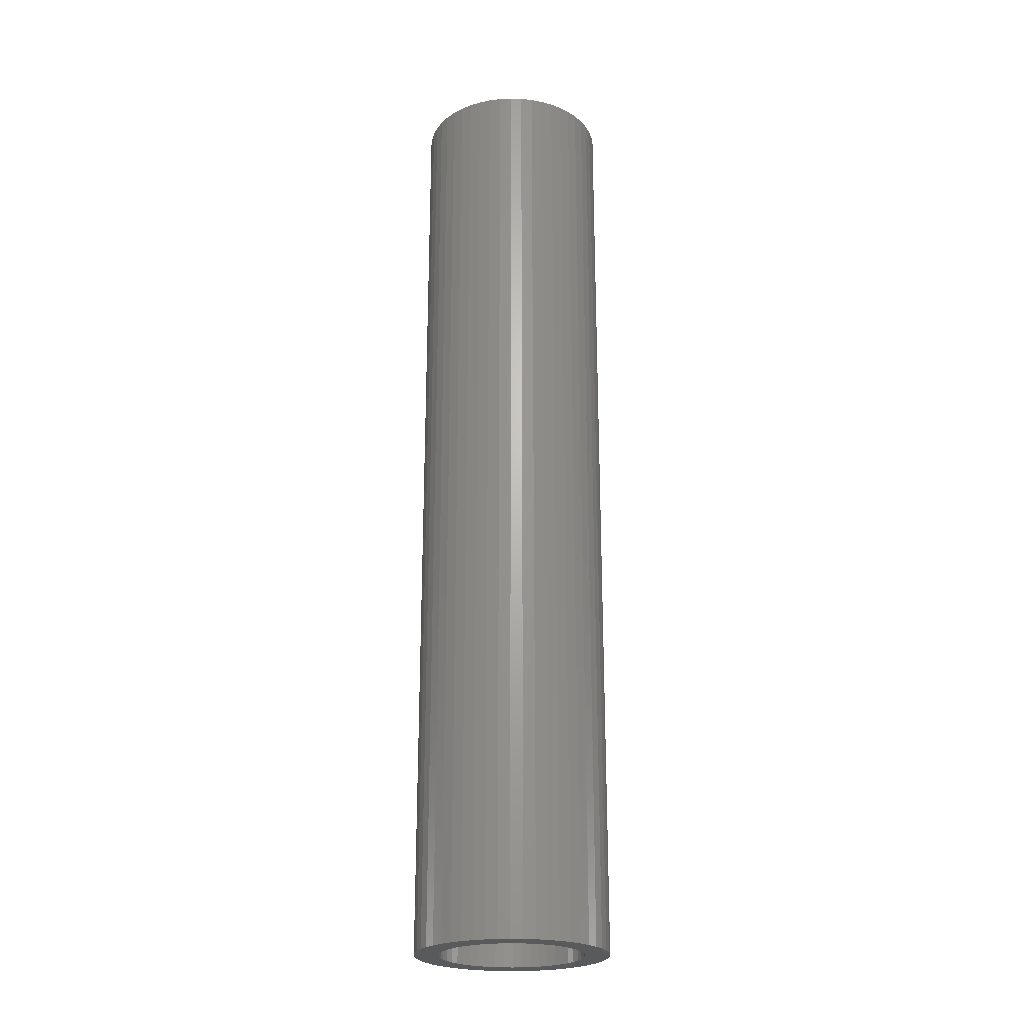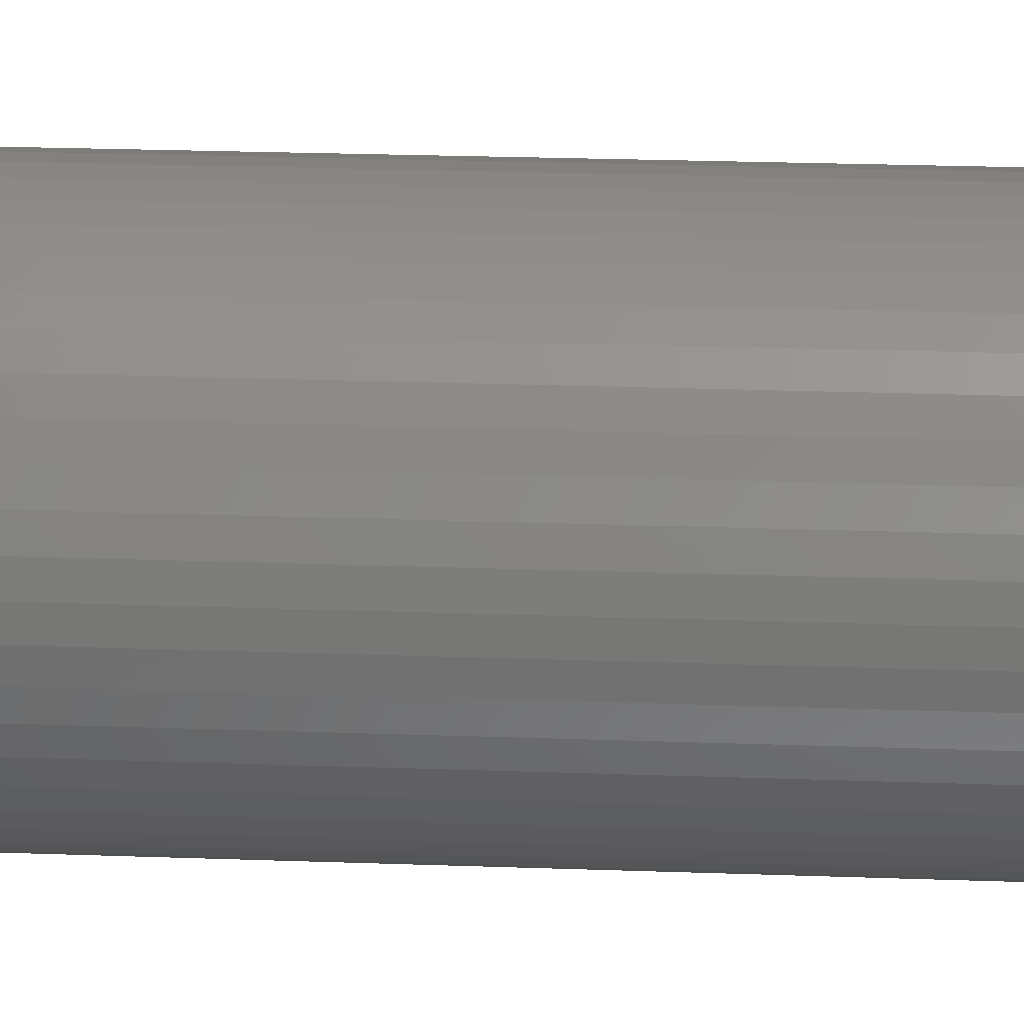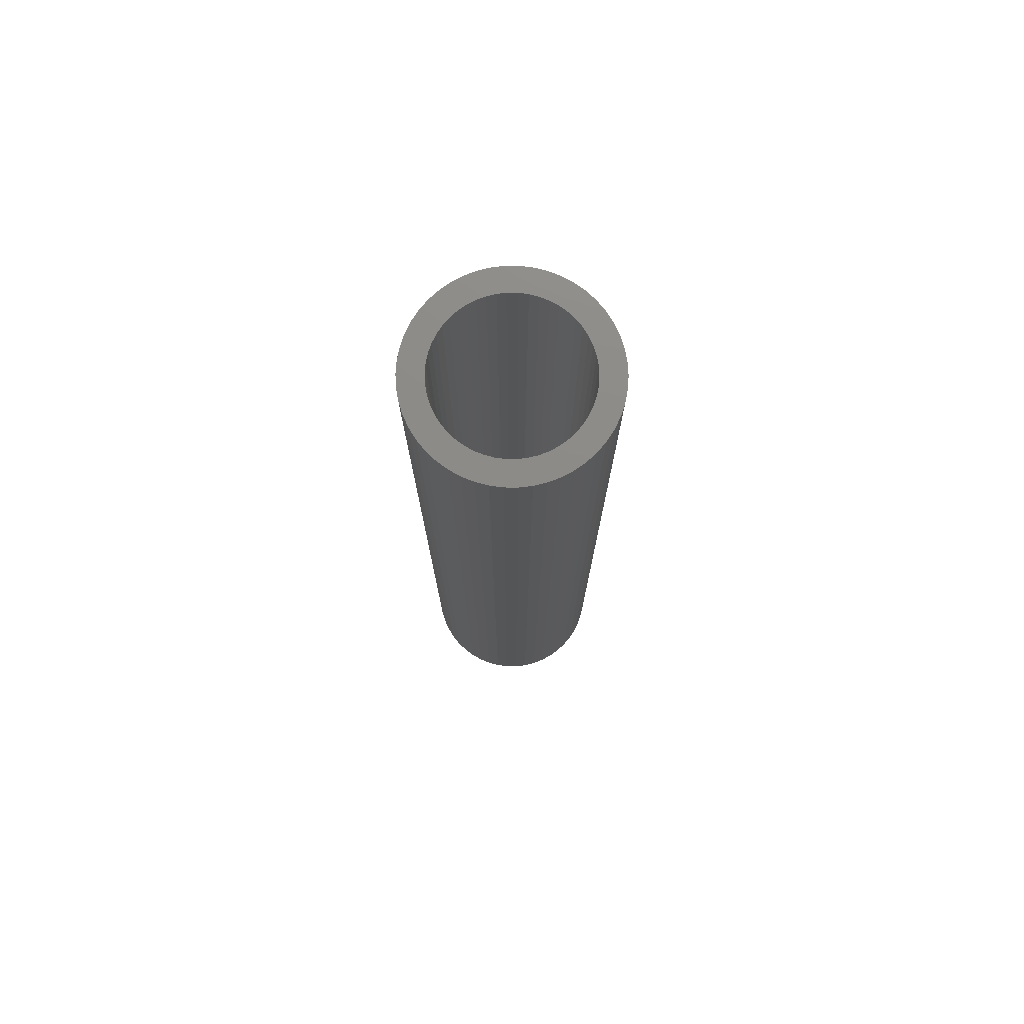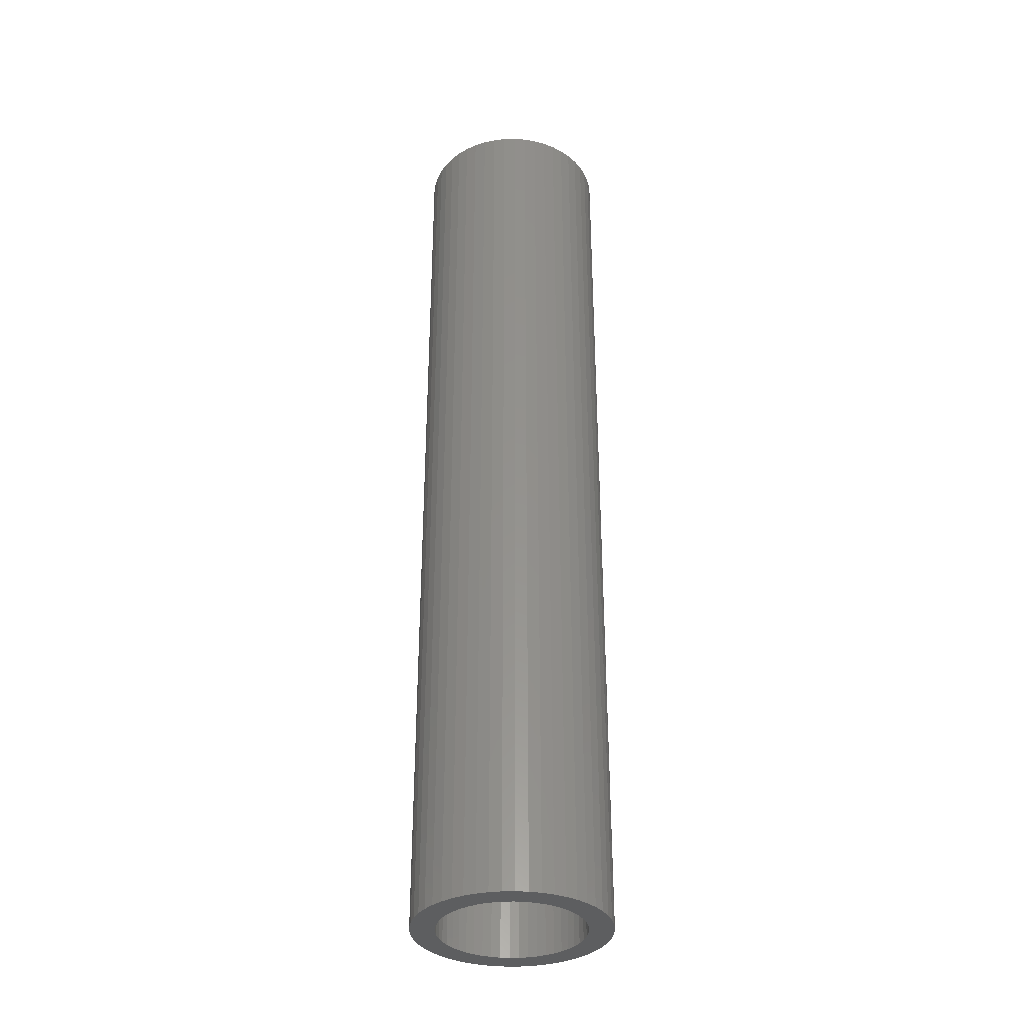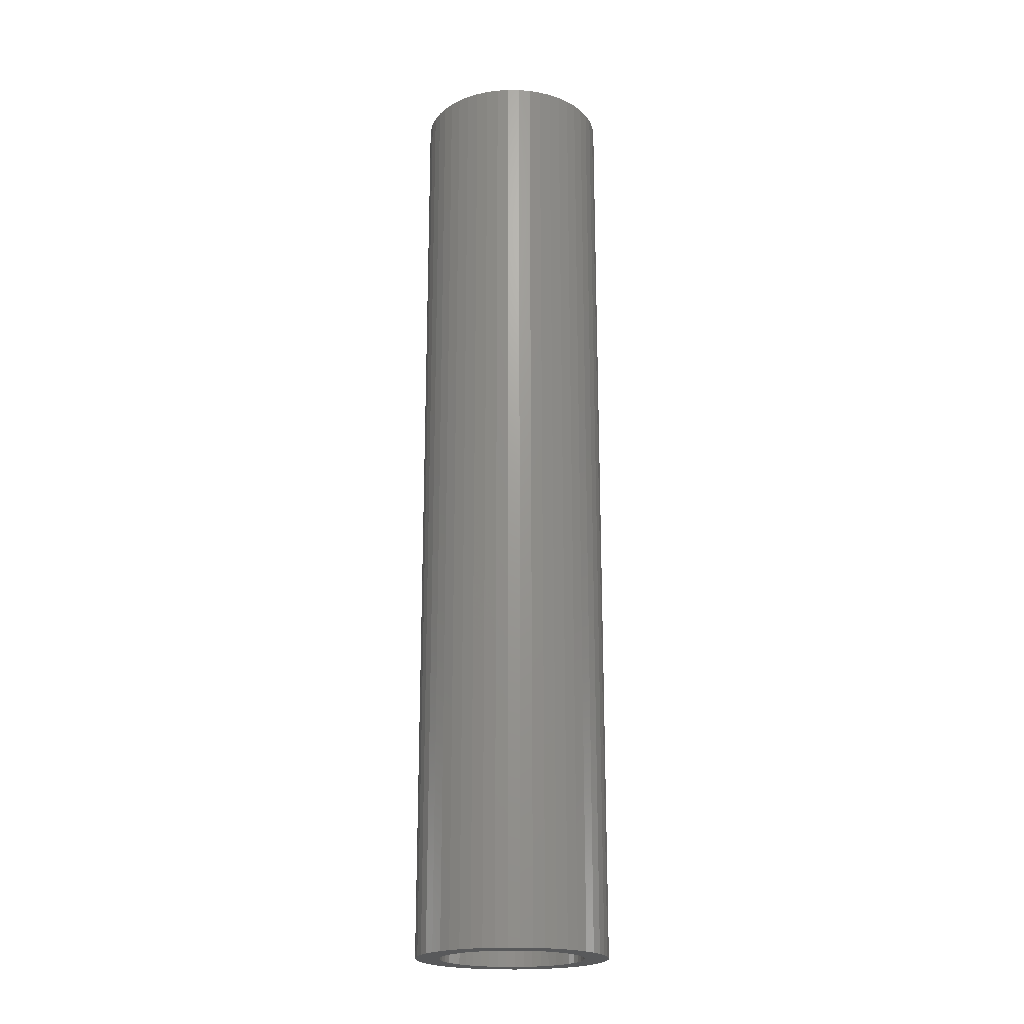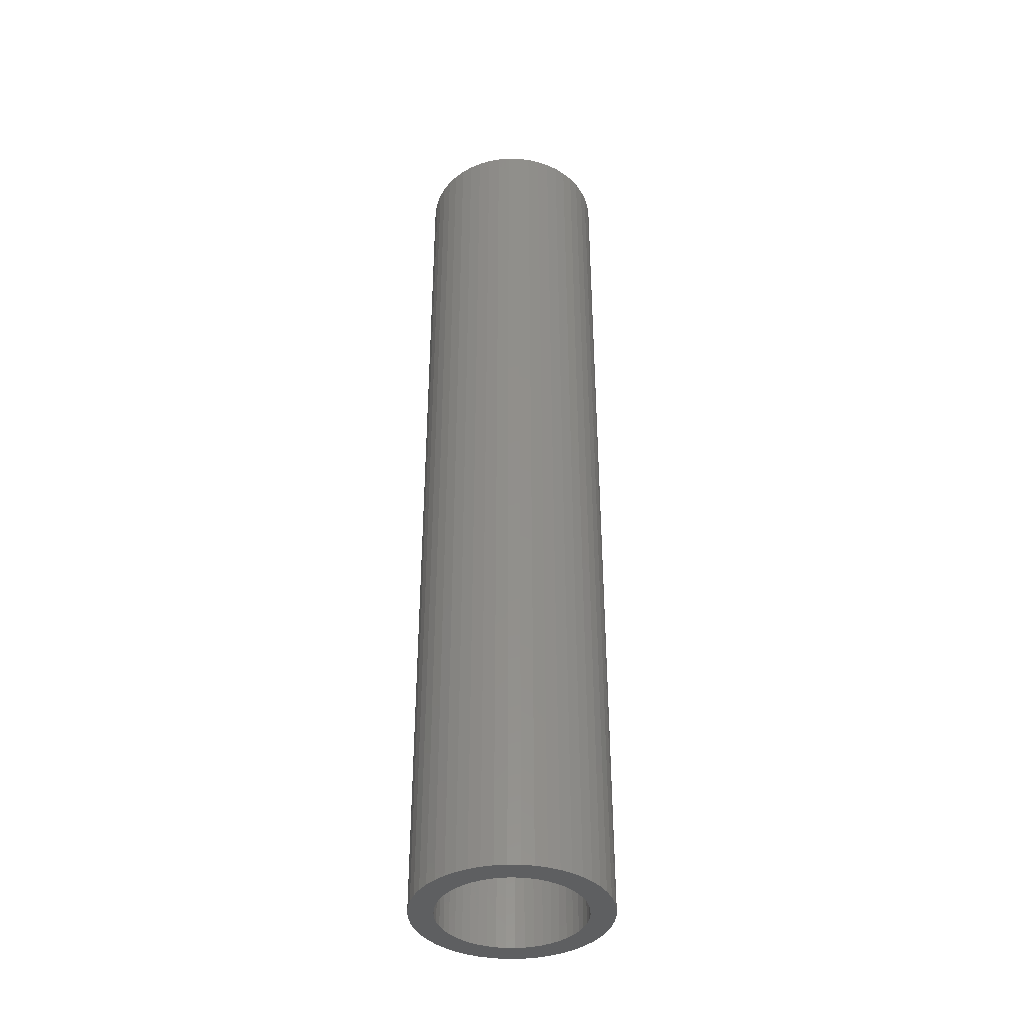
<metadata>
{"format":"stl","ext":"stl","renderer":"f3d","projection":"perspective","resolution":1024,"background":"white","views":[{"elev":-23.4,"azim":40.5,"up":"+Z"},{"elev":15.9,"azim":-84.9,"up":"+Y"},{"elev":76.2,"azim":173.3,"up":"+Z"},{"elev":-34.3,"azim":-91.8,"up":"+Z"},{"elev":-20.6,"azim":-80.3,"up":"+Z"},{"elev":-38.9,"azim":56.4,"up":"+Z"}]}
</metadata>
<code>
# stl→obj: 200 verts, 400 faces
v 7 0 34.5
v 6.945 0.8773 -34.5
v 6.945 0.8773 34.5
v 7 0 -34.5
v -7 0 -34.5
v -6.945 0.8773 34.5
v -6.945 0.8773 -34.5
v -7 0 34.5
v 0.4395 6.986 -34.5
v -0.4395 6.986 34.5
v 0.4395 6.986 34.5
v -0.4395 6.986 -34.5
v -0.4395 -6.986 -34.5
v 0.4395 -6.986 34.5
v -0.4395 -6.986 34.5
v 0.4395 -6.986 -34.5
v 5.103 4.792 -34.5
v 4.462 5.394 34.5
v 5.103 4.792 34.5
v 4.462 5.394 -34.5
v -4.462 5.394 -34.5
v -5.103 4.792 34.5
v -4.462 5.394 34.5
v -5.103 4.792 -34.5
v -2.163 6.657 -34.5
v -2.98 6.334 34.5
v -2.163 6.657 34.5
v -2.98 6.334 -34.5
v 6.508 2.577 34.5
v 6.134 3.372 -34.5
v 6.134 3.372 34.5
v 6.508 2.577 -34.5
v 6.78 1.741 -34.5
v 6.78 1.741 34.5
v 2.98 6.334 -34.5
v 2.163 6.657 34.5
v 2.98 6.334 34.5
v 2.163 6.657 -34.5
v 3.751 5.91 -34.5
v 3.751 5.91 34.5
v -6.508 2.577 -34.5
v -6.134 3.372 34.5
v -6.134 3.372 -34.5
v -6.508 2.577 34.5
v -6.78 1.741 -34.5
v -6.78 1.741 34.5
v -1.312 6.876 -34.5
v -1.312 6.876 34.5
v 5.663 4.114 34.5
v 5.663 4.114 -34.5
v 1.312 6.876 34.5
v 1.312 6.876 -34.5
v -5.663 4.114 34.5
v -5.663 4.114 -34.5
v 5.25 0 34.5
v 5.209 0.658 34.5
v 6.945 -0.8773 34.5
v 5.085 1.306 34.5
v 5.209 -0.658 34.5
v 4.881 1.933 34.5
v 6.78 -1.741 34.5
v 4.601 2.529 34.5
v 5.085 -1.306 34.5
v 6.508 -2.577 34.5
v 4.247 3.086 34.5
v 3.827 3.594 34.5
v 3.346 4.045 34.5
v 2.813 4.433 34.5
v 2.235 4.75 34.5
v 1.622 4.993 34.5
v 0.9838 5.157 34.5
v 0.3296 5.24 34.5
v -0.3296 5.24 34.5
v -0.9838 5.157 34.5
v -1.622 4.993 34.5
v -2.235 4.75 34.5
v -2.813 4.433 34.5
v -3.751 5.91 34.5
v -3.346 4.045 34.5
v -3.827 3.594 34.5
v -4.247 3.086 34.5
v -4.601 2.529 34.5
v -4.881 1.933 34.5
v -5.085 1.306 34.5
v 4.881 -1.933 34.5
v 6.134 -3.372 34.5
v 4.601 -2.529 34.5
v 5.663 -4.114 34.5
v 4.247 -3.086 34.5
v 5.103 -4.792 34.5
v 3.827 -3.594 34.5
v 4.462 -5.394 34.5
v 3.346 -4.045 34.5
v 3.751 -5.91 34.5
v 2.813 -4.433 34.5
v 2.98 -6.334 34.5
v 2.235 -4.75 34.5
v 2.163 -6.657 34.5
v 1.622 -4.993 34.5
v 1.312 -6.876 34.5
v 0.9838 -5.157 34.5
v 0.3296 -5.24 34.5
v -0.3296 -5.24 34.5
v -0.9838 -5.157 34.5
v -1.312 -6.876 34.5
v -1.622 -4.993 34.5
v -2.163 -6.657 34.5
v -2.235 -4.75 34.5
v -2.98 -6.334 34.5
v -2.813 -4.433 34.5
v -3.751 -5.91 34.5
v -3.346 -4.045 34.5
v -4.462 -5.394 34.5
v -3.827 -3.594 34.5
v -5.103 -4.792 34.5
v -4.247 -3.086 34.5
v -5.663 -4.114 34.5
v -4.601 -2.529 34.5
v -6.134 -3.372 34.5
v -4.881 -1.933 34.5
v -6.508 -2.577 34.5
v -5.085 -1.306 34.5
v -6.78 -1.741 34.5
v -5.209 -0.658 34.5
v -6.945 -0.8773 34.5
v -5.25 0 34.5
v -5.209 0.658 34.5
v -3.751 5.91 -34.5
v 6.945 -0.8773 -34.5
v 6.508 -2.577 -34.5
v 6.134 -3.372 -34.5
v -5.103 -4.792 -34.5
v -4.462 -5.394 -34.5
v -6.134 -3.372 -34.5
v -6.508 -2.577 -34.5
v -5.663 -4.114 -34.5
v 5.25 0 -34.5
v 5.209 -0.658 -34.5
v 6.78 -1.741 -34.5
v 5.085 -1.306 -34.5
v 5.209 0.658 -34.5
v 4.881 -1.933 -34.5
v 4.601 -2.529 -34.5
v 5.663 -4.114 -34.5
v 5.085 1.306 -34.5
v 4.247 -3.086 -34.5
v 5.103 -4.792 -34.5
v 3.827 -3.594 -34.5
v 4.462 -5.394 -34.5
v 3.346 -4.045 -34.5
v 3.751 -5.91 -34.5
v 2.813 -4.433 -34.5
v 2.98 -6.334 -34.5
v 2.235 -4.75 -34.5
v 2.163 -6.657 -34.5
v 1.622 -4.993 -34.5
v 1.312 -6.876 -34.5
v 0.9838 -5.157 -34.5
v 0.3296 -5.24 -34.5
v -0.3296 -5.24 -34.5
v -0.9838 -5.157 -34.5
v -1.312 -6.876 -34.5
v -1.622 -4.993 -34.5
v -2.163 -6.657 -34.5
v -2.235 -4.75 -34.5
v -2.98 -6.334 -34.5
v -2.813 -4.433 -34.5
v -3.751 -5.91 -34.5
v -3.346 -4.045 -34.5
v -3.827 -3.594 -34.5
v -4.247 -3.086 -34.5
v -4.601 -2.529 -34.5
v -4.881 -1.933 -34.5
v -5.085 -1.306 -34.5
v 4.881 1.933 -34.5
v 4.601 2.529 -34.5
v 4.247 3.086 -34.5
v 3.827 3.594 -34.5
v 3.346 4.045 -34.5
v 2.813 4.433 -34.5
v 2.235 4.75 -34.5
v 1.622 4.993 -34.5
v 0.9838 5.157 -34.5
v 0.3296 5.24 -34.5
v -0.3296 5.24 -34.5
v -0.9838 5.157 -34.5
v -1.622 4.993 -34.5
v -2.235 4.75 -34.5
v -2.813 4.433 -34.5
v -3.346 4.045 -34.5
v -3.827 3.594 -34.5
v -4.247 3.086 -34.5
v -4.601 2.529 -34.5
v -4.881 1.933 -34.5
v -5.085 1.306 -34.5
v -5.209 0.658 -34.5
v -5.25 0 -34.5
v -6.78 -1.741 -34.5
v -5.209 -0.658 -34.5
v -6.945 -0.8773 -34.5
f 1 2 3
f 2 1 4
f 5 6 7
f 6 5 8
f 9 10 11
f 10 9 12
f 13 14 15
f 14 13 16
f 17 18 19
f 18 17 20
f 21 22 23
f 22 21 24
f 25 26 27
f 26 25 28
f 29 30 31
f 30 29 32
f 3 33 34
f 33 3 2
f 35 36 37
f 36 35 38
f 39 37 40
f 37 39 35
f 41 42 43
f 42 41 44
f 45 44 41
f 44 45 46
f 47 27 48
f 27 47 25
f 34 32 29
f 32 34 33
f 49 17 19
f 17 49 50
f 31 50 49
f 50 31 30
f 38 51 36
f 51 38 52
f 52 11 51
f 11 52 9
f 20 40 18
f 40 20 39
f 43 53 54
f 53 43 42
f 54 22 24
f 22 54 53
f 7 46 45
f 46 7 6
f 55 1 3
f 56 3 34
f 1 55 57
f 58 34 29
f 59 57 55
f 60 29 31
f 57 59 61
f 62 31 49
f 63 61 59
f 61 63 64
f 3 56 55
f 65 49 19
f 34 58 56
f 29 60 58
f 31 62 60
f 66 19 18
f 49 65 62
f 19 66 65
f 67 18 40
f 18 67 66
f 68 40 37
f 40 68 67
f 37 69 68
f 36 69 37
f 36 70 69
f 51 70 36
f 51 71 70
f 11 71 51
f 11 72 71
f 11 73 72
f 10 73 11
f 10 74 73
f 48 74 10
f 48 75 74
f 27 75 48
f 27 76 75
f 26 76 27
f 76 26 77
f 78 77 26
f 77 78 79
f 23 79 78
f 79 23 80
f 22 80 23
f 80 22 81
f 53 81 22
f 81 53 82
f 42 82 53
f 82 42 83
f 44 83 42
f 83 44 84
f 85 64 63
f 64 85 86
f 87 86 85
f 86 87 88
f 89 88 87
f 88 89 90
f 91 90 89
f 90 91 92
f 93 92 91
f 92 93 94
f 95 94 93
f 94 95 96
f 97 96 95
f 97 98 96
f 99 98 97
f 99 100 98
f 101 100 99
f 101 14 100
f 102 14 101
f 103 14 102
f 103 15 14
f 104 15 103
f 104 105 15
f 106 105 104
f 106 107 105
f 108 107 106
f 109 108 110
f 108 109 107
f 111 110 112
f 110 111 109
f 113 112 114
f 115 114 116
f 112 113 111
f 117 116 118
f 119 118 120
f 121 120 122
f 114 115 113
f 123 122 124
f 125 124 126
f 46 84 44
f 116 117 115
f 84 46 127
f 118 119 117
f 6 127 46
f 120 121 119
f 127 6 126
f 122 123 121
f 8 126 6
f 124 125 123
f 126 8 125
f 28 78 26
f 78 28 128
f 128 23 78
f 23 128 21
f 12 48 10
f 48 12 47
f 57 4 1
f 4 57 129
f 86 130 64
f 130 86 131
f 132 113 115
f 113 132 133
f 134 121 135
f 121 134 119
f 136 119 134
f 119 136 117
f 137 4 129
f 138 129 139
f 4 137 2
f 140 139 130
f 141 2 137
f 142 130 131
f 2 141 33
f 143 131 144
f 145 33 141
f 33 145 32
f 129 138 137
f 146 144 147
f 139 140 138
f 130 142 140
f 131 143 142
f 148 147 149
f 144 146 143
f 147 148 146
f 150 149 151
f 149 150 148
f 152 151 153
f 151 152 150
f 153 154 152
f 155 154 153
f 155 156 154
f 157 156 155
f 157 158 156
f 16 158 157
f 16 159 158
f 16 160 159
f 13 160 16
f 13 161 160
f 162 161 13
f 162 163 161
f 164 163 162
f 164 165 163
f 166 165 164
f 165 166 167
f 168 167 166
f 167 168 169
f 133 169 168
f 169 133 170
f 132 170 133
f 170 132 171
f 136 171 132
f 171 136 172
f 134 172 136
f 172 134 173
f 135 173 134
f 173 135 174
f 175 32 145
f 32 175 30
f 176 30 175
f 30 176 50
f 177 50 176
f 50 177 17
f 178 17 177
f 17 178 20
f 179 20 178
f 20 179 39
f 180 39 179
f 39 180 35
f 181 35 180
f 181 38 35
f 182 38 181
f 182 52 38
f 183 52 182
f 183 9 52
f 184 9 183
f 185 9 184
f 185 12 9
f 186 12 185
f 186 47 12
f 187 47 186
f 187 25 47
f 188 25 187
f 28 188 189
f 188 28 25
f 128 189 190
f 189 128 28
f 21 190 191
f 24 191 192
f 190 21 128
f 54 192 193
f 43 193 194
f 41 194 195
f 191 24 21
f 45 195 196
f 7 196 197
f 198 174 135
f 192 54 24
f 174 198 199
f 193 43 54
f 200 199 198
f 194 41 43
f 199 200 197
f 195 45 41
f 5 197 200
f 196 7 45
f 197 5 7
f 153 94 96
f 94 153 151
f 64 139 61
f 139 64 130
f 132 117 136
f 117 132 115
f 135 123 198
f 123 135 121
f 149 90 92
f 90 149 147
f 155 96 98
f 96 155 153
f 157 98 100
f 98 157 155
f 16 100 14
f 100 16 157
f 61 129 57
f 129 61 139
f 88 131 86
f 131 88 144
f 90 144 88
f 144 90 147
f 162 15 105
f 15 162 13
f 166 107 109
f 107 166 164
f 164 105 107
f 105 164 162
f 198 125 200
f 125 198 123
f 200 8 5
f 8 200 125
f 151 92 94
f 92 151 149
f 168 109 111
f 109 168 166
f 133 111 113
f 111 133 168
f 137 56 141
f 56 137 55
f 126 196 127
f 196 126 197
f 185 72 73
f 72 185 184
f 159 103 102
f 103 159 160
f 148 93 91
f 93 148 150
f 179 66 67
f 66 179 178
f 191 79 80
f 79 191 190
f 188 75 76
f 75 188 187
f 175 62 176
f 62 175 60
f 141 58 145
f 58 141 56
f 182 69 70
f 69 182 181
f 181 68 69
f 68 181 180
f 83 193 82
f 193 83 194
f 189 76 77
f 76 189 188
f 187 74 75
f 74 187 186
f 158 102 101
f 102 158 159
f 145 60 175
f 60 145 58
f 177 66 178
f 66 177 65
f 176 65 177
f 65 176 62
f 183 70 71
f 70 183 182
f 184 71 72
f 71 184 183
f 180 67 68
f 67 180 179
f 82 192 81
f 192 82 193
f 81 191 80
f 191 81 192
f 84 194 83
f 194 84 195
f 127 195 84
f 195 127 196
f 190 77 79
f 77 190 189
f 186 73 74
f 73 186 185
f 140 59 138
f 59 140 63
f 169 114 112
f 114 169 170
f 118 173 120
f 173 118 172
f 116 172 118
f 172 116 171
f 124 197 126
f 197 124 199
f 152 97 95
f 97 152 154
f 148 89 146
f 89 148 91
f 143 85 142
f 85 143 87
f 138 55 137
f 55 138 59
f 114 171 116
f 171 114 170
f 122 199 124
f 199 122 174
f 120 174 122
f 174 120 173
f 150 95 93
f 95 150 152
f 154 99 97
f 99 154 156
f 156 101 99
f 101 156 158
f 146 87 143
f 87 146 89
f 142 63 140
f 63 142 85
f 160 104 103
f 104 160 161
f 165 110 108
f 110 165 167
f 161 106 104
f 106 161 163
f 163 108 106
f 108 163 165
f 167 112 110
f 112 167 169

</code>
